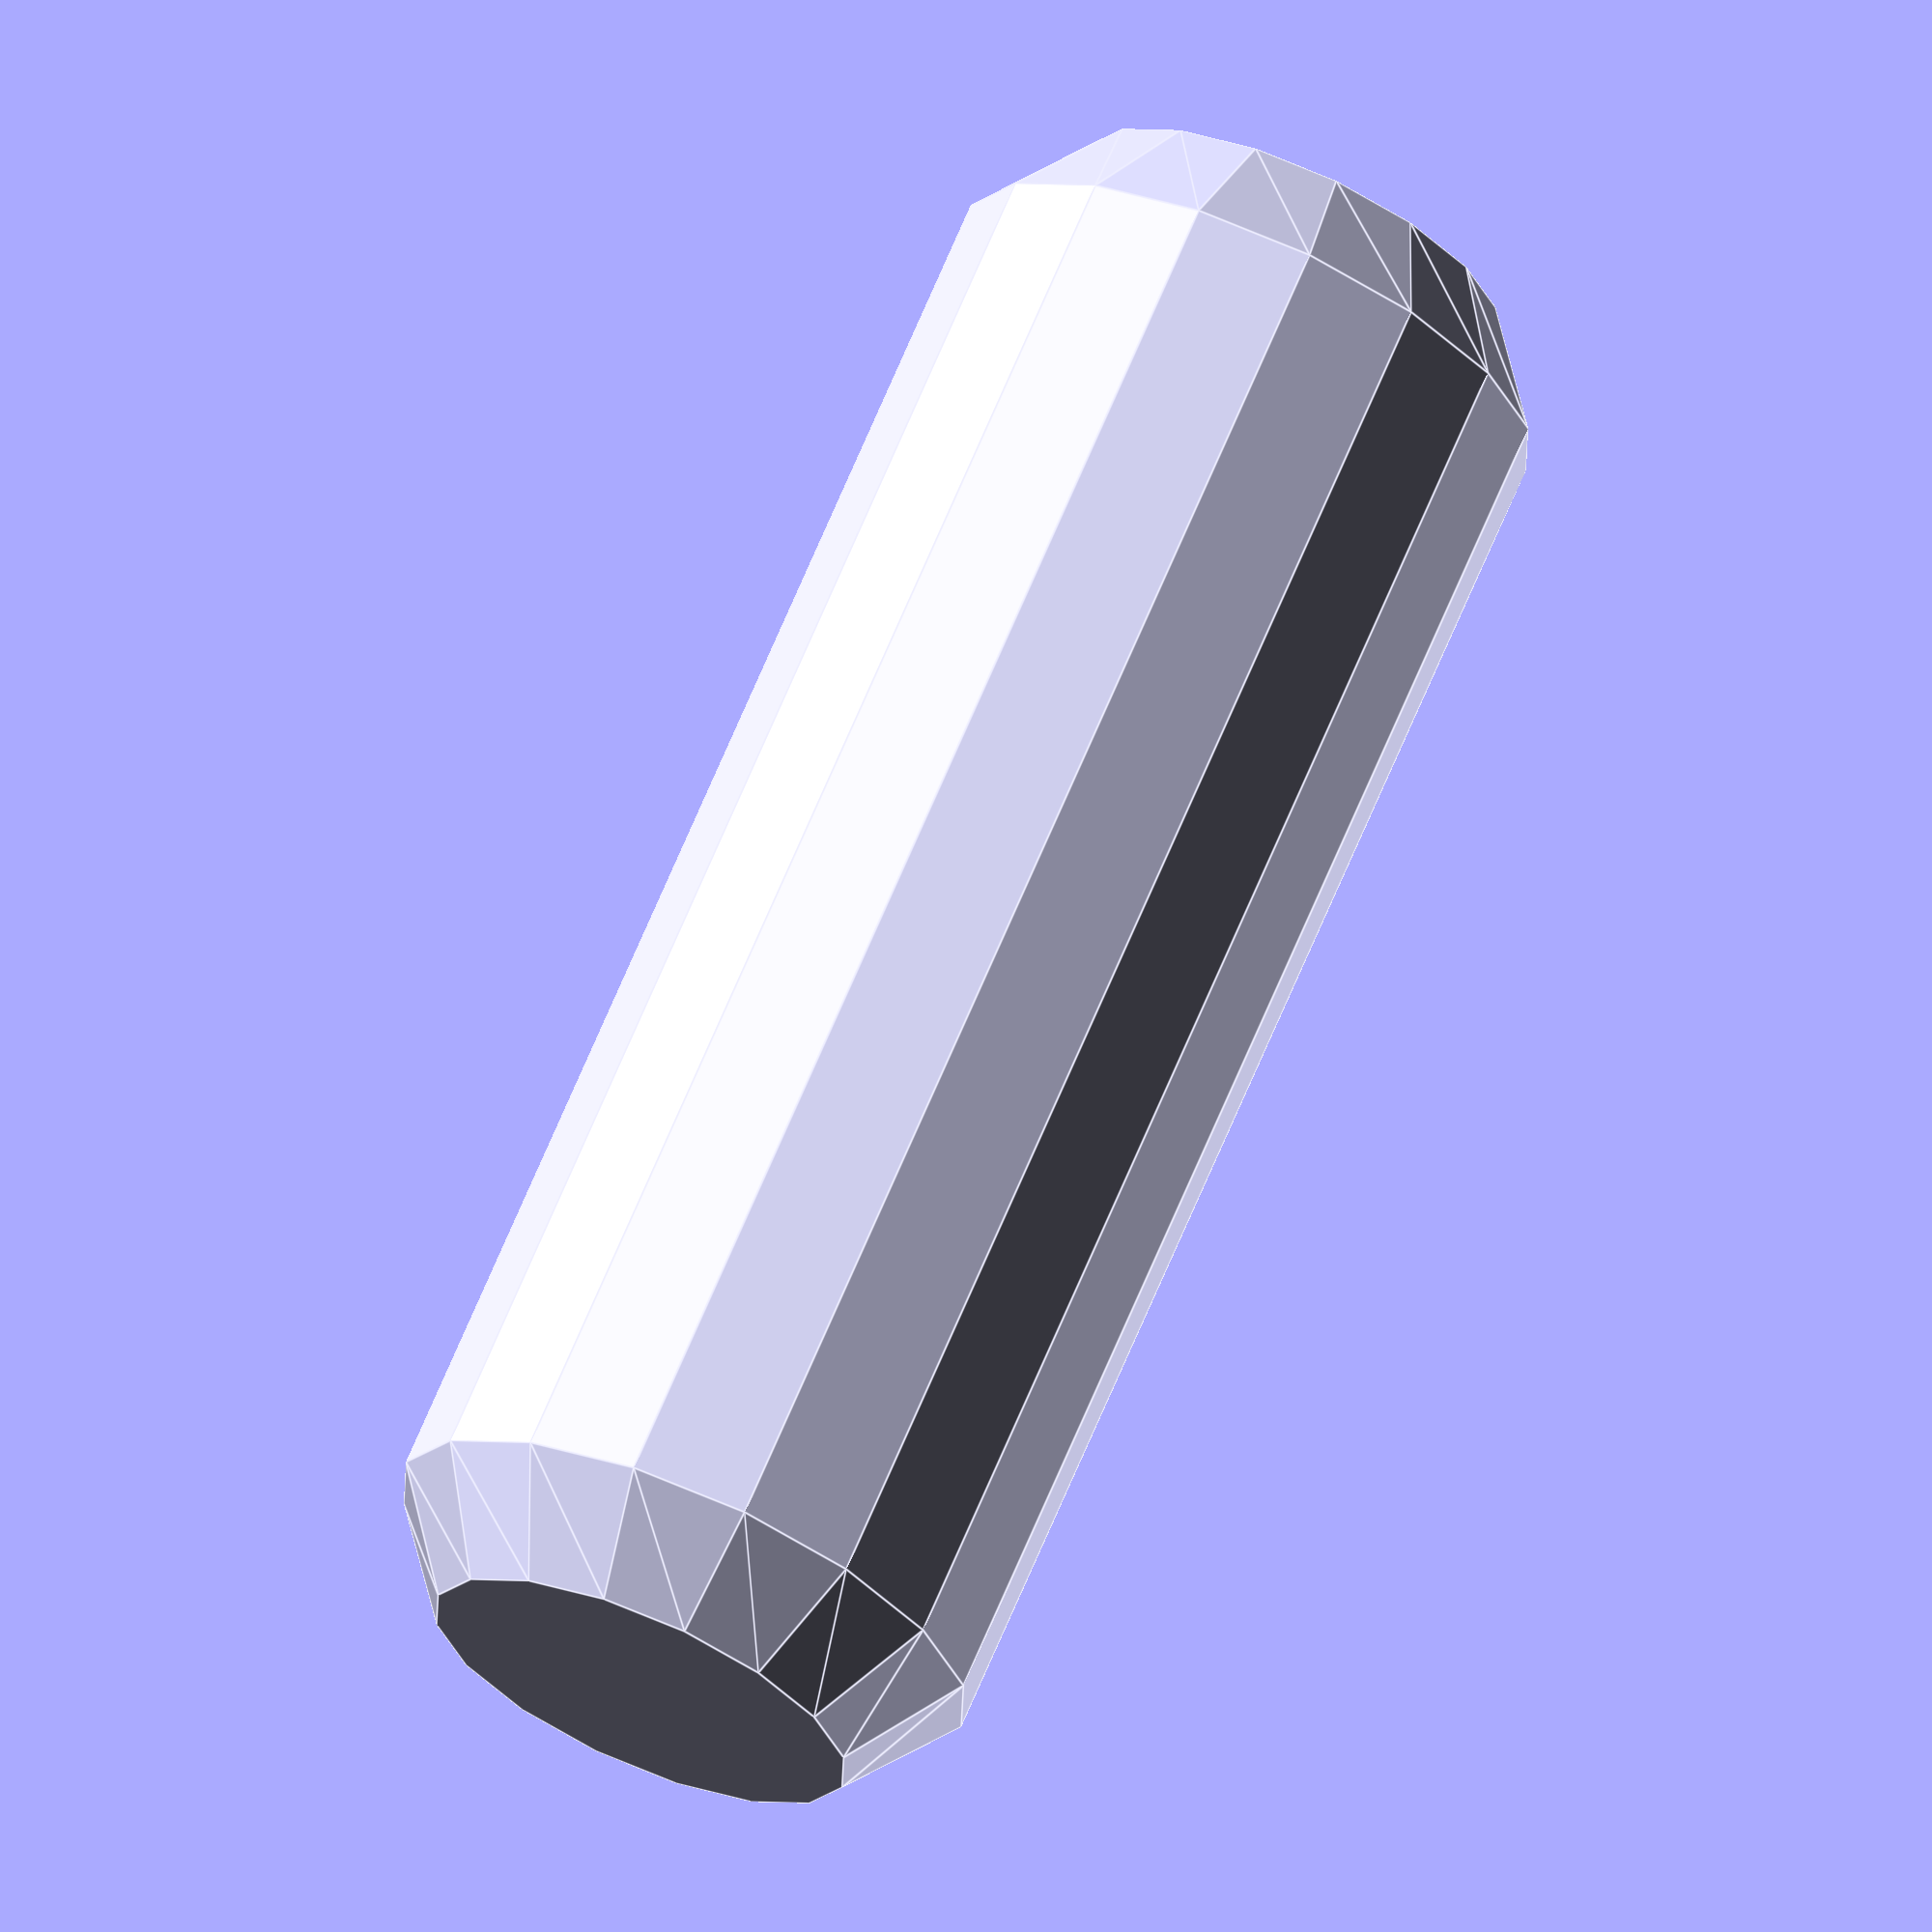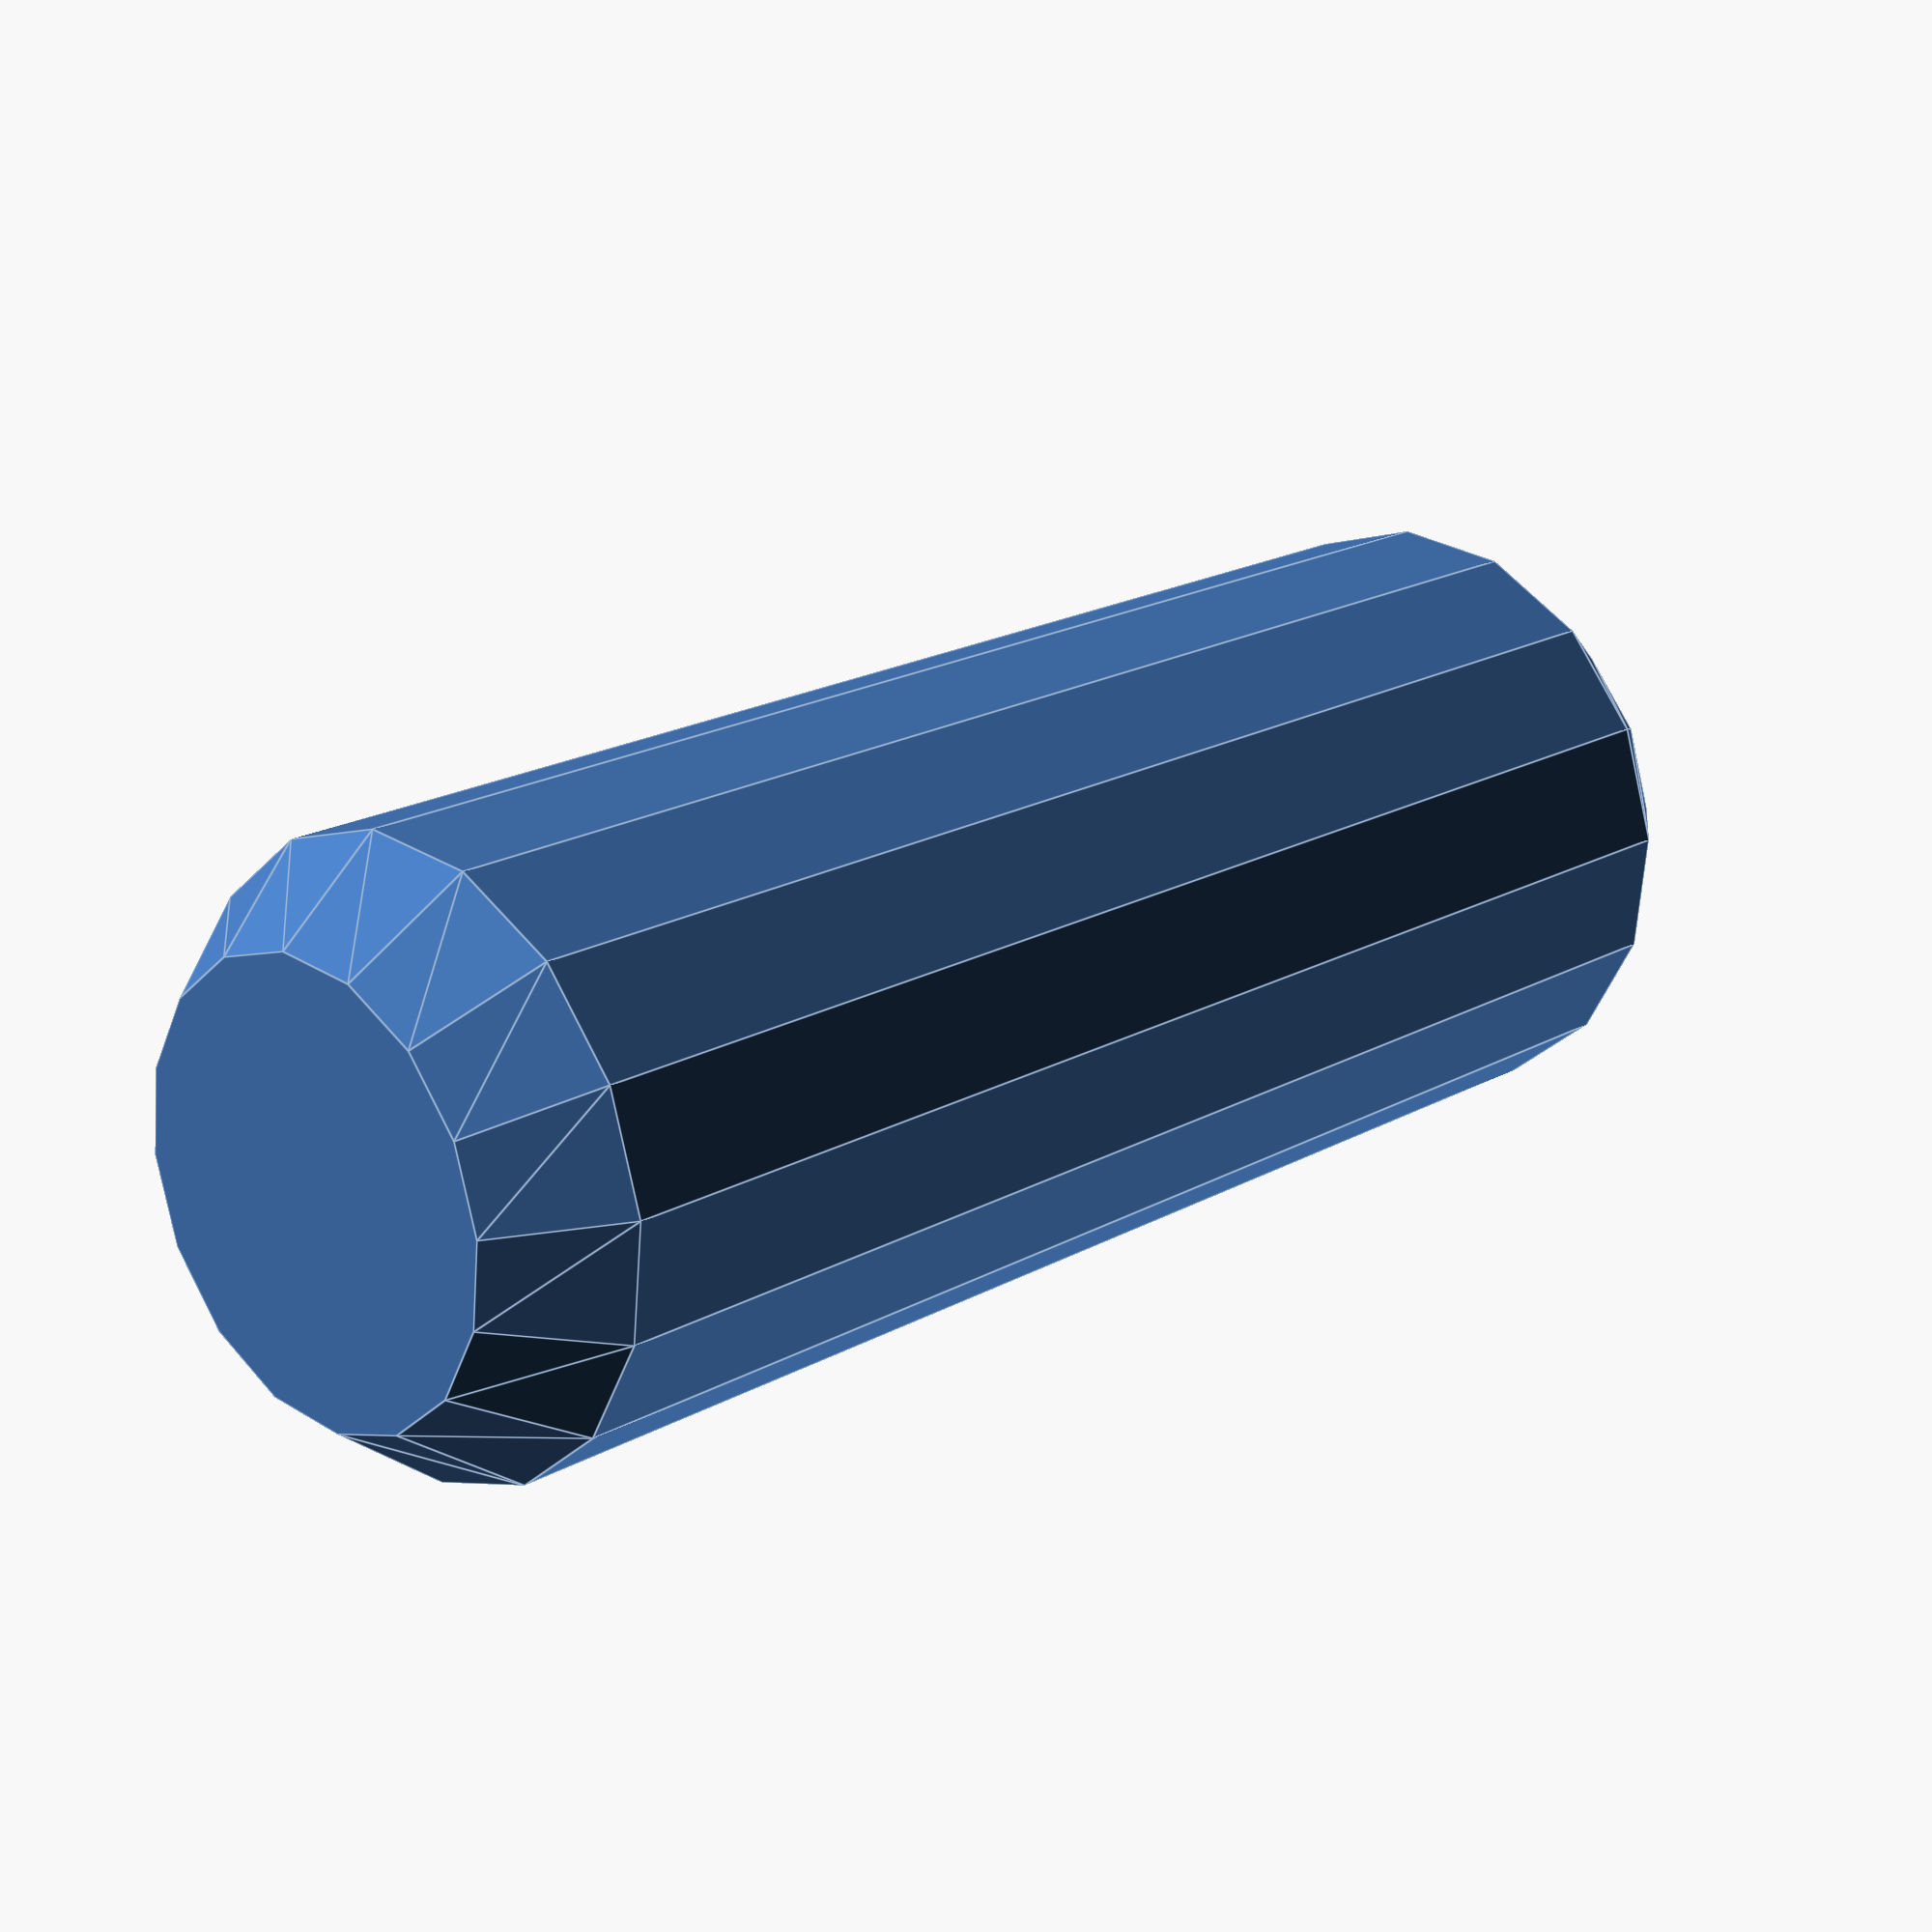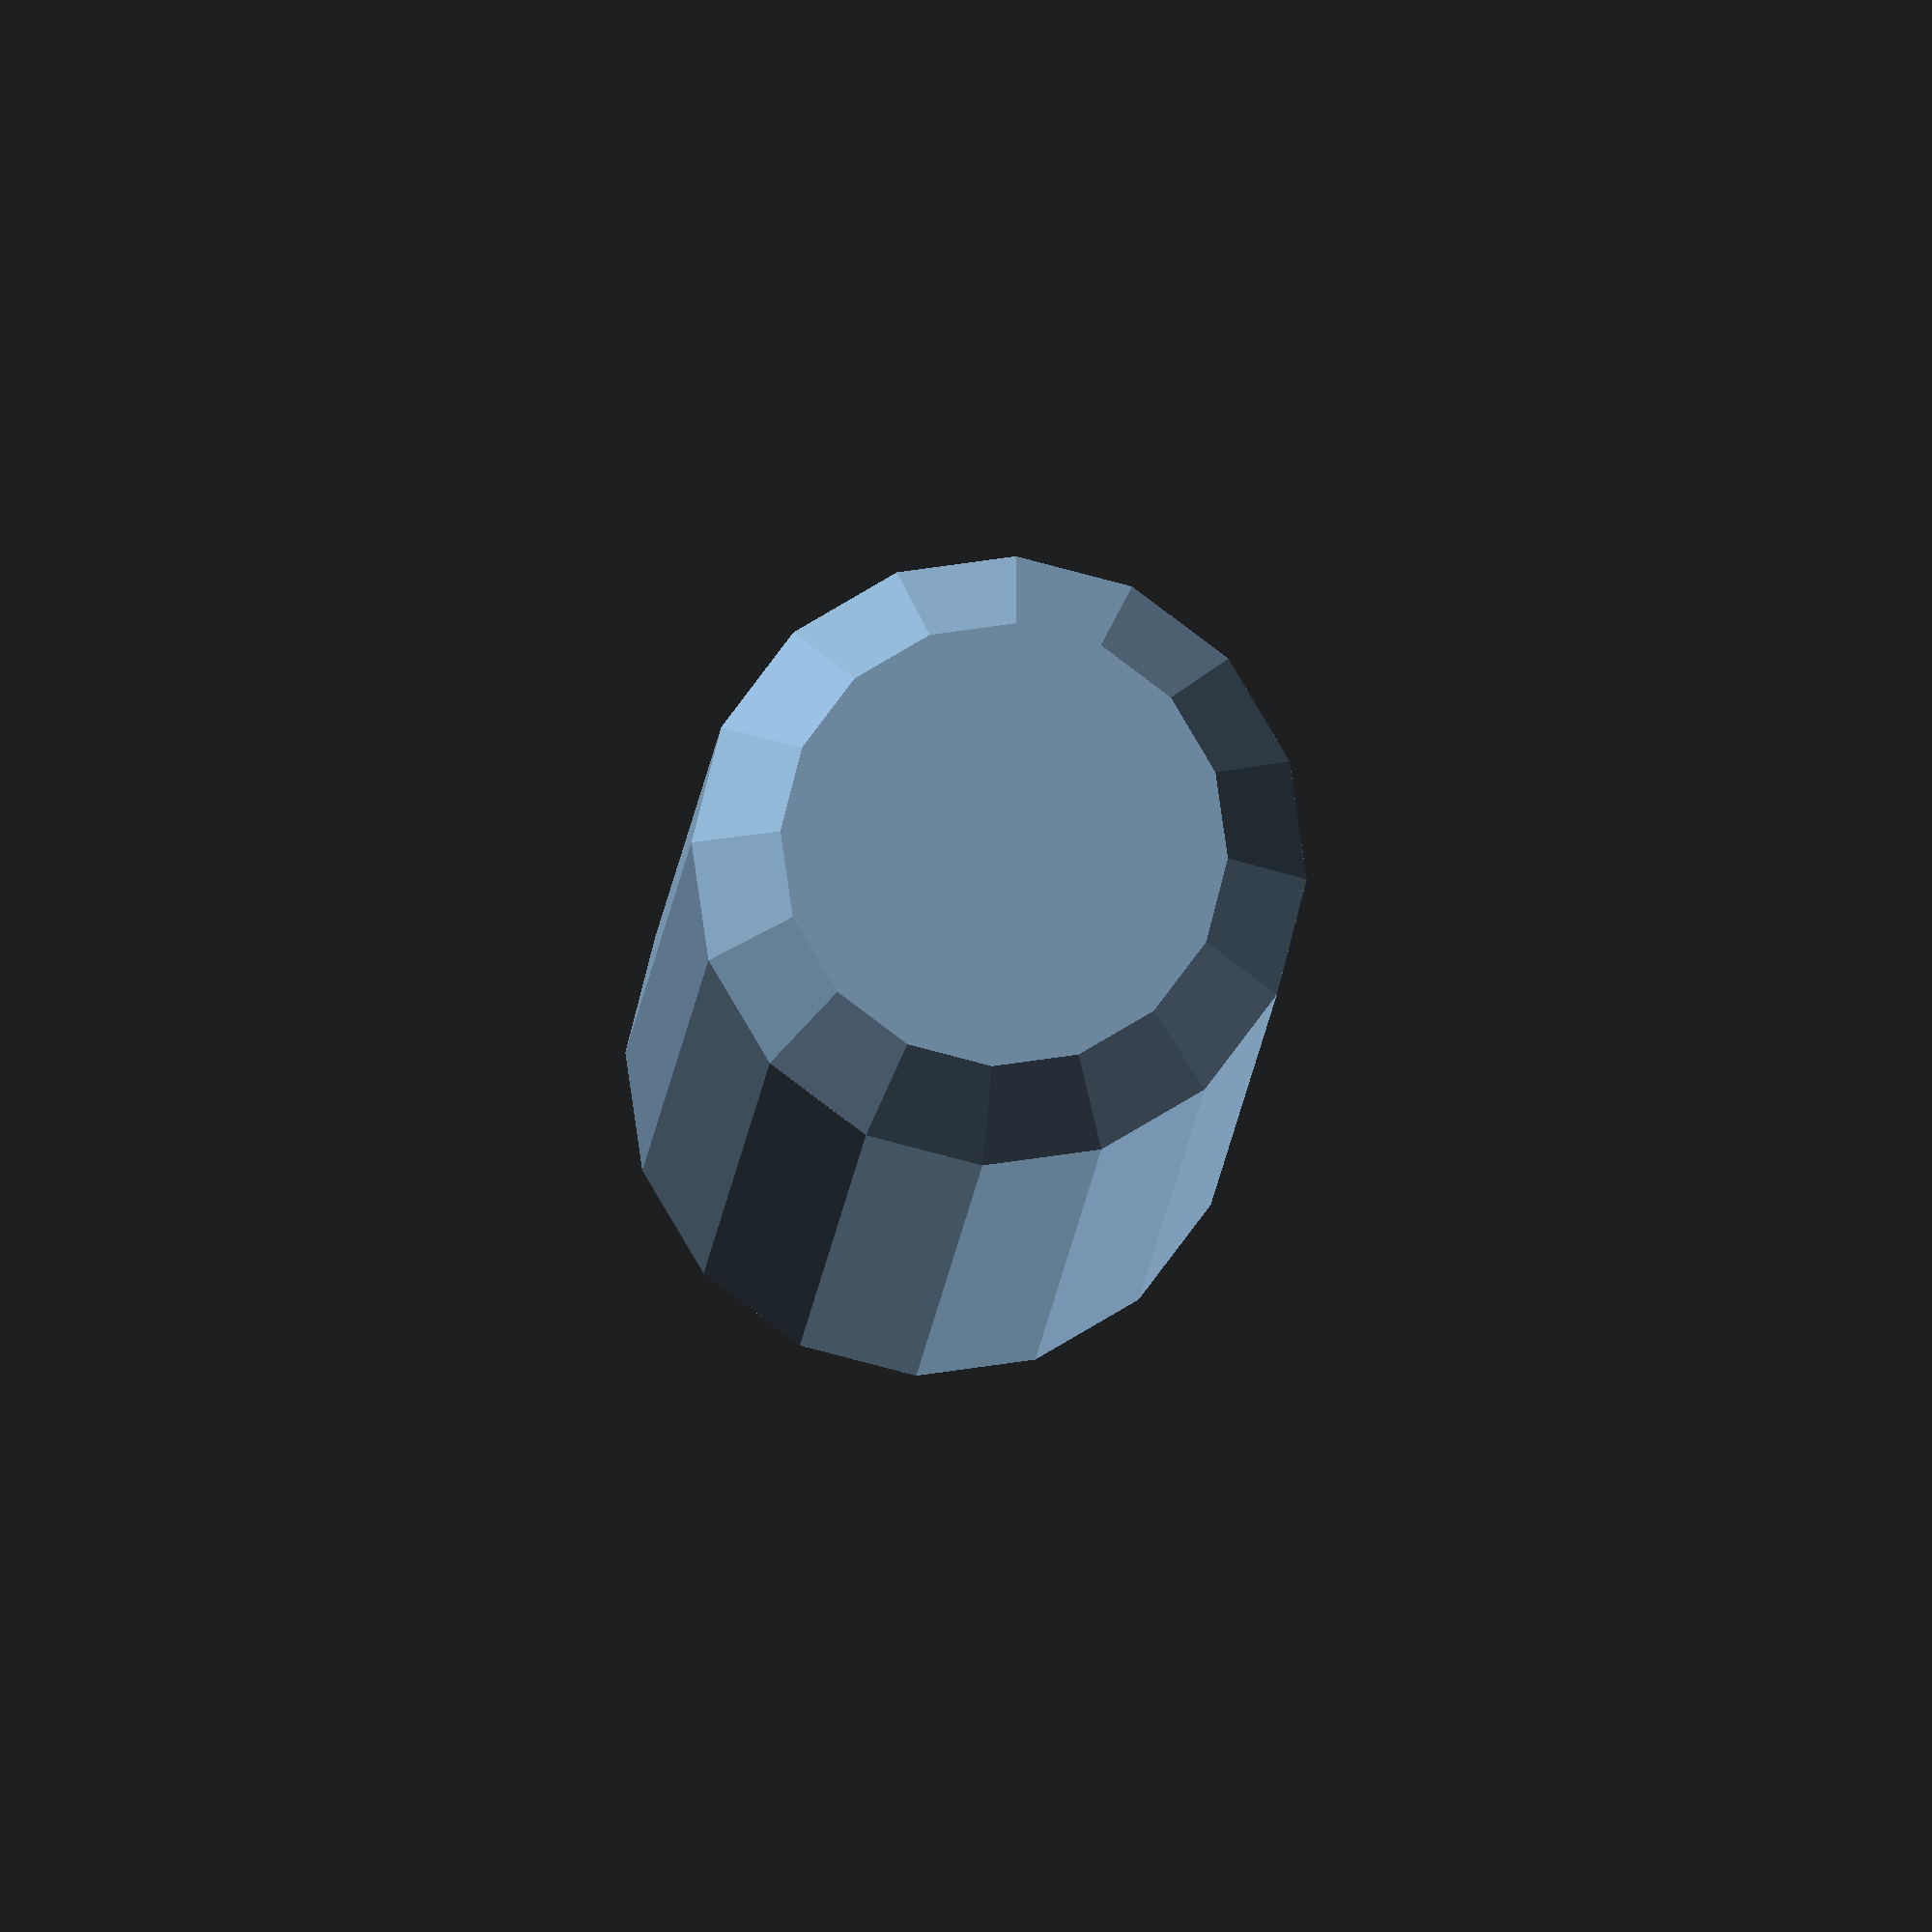
<openscad>
$fn=16;
od = 11; //10
td = 8; //7
cylinder(h=2,d1=td,d2=od);
translate([0,0,2]) cylinder(h=26,d=od);
translate([0,0,28]) cylinder(h=2,d1=od,d2=td);
</openscad>
<views>
elev=110.7 azim=169.9 roll=157.2 proj=o view=edges
elev=160.6 azim=95.5 roll=316.6 proj=p view=edges
elev=8.3 azim=273.1 roll=357.4 proj=o view=solid
</views>
